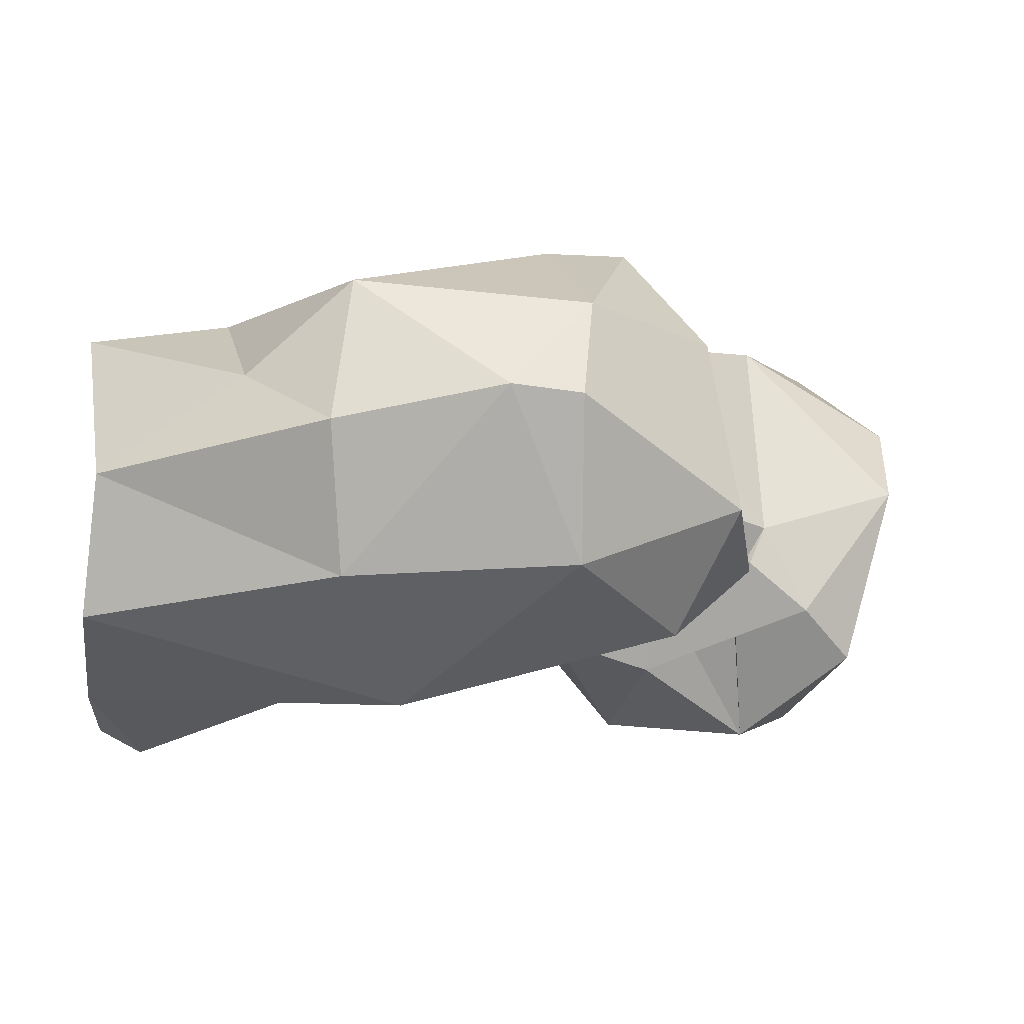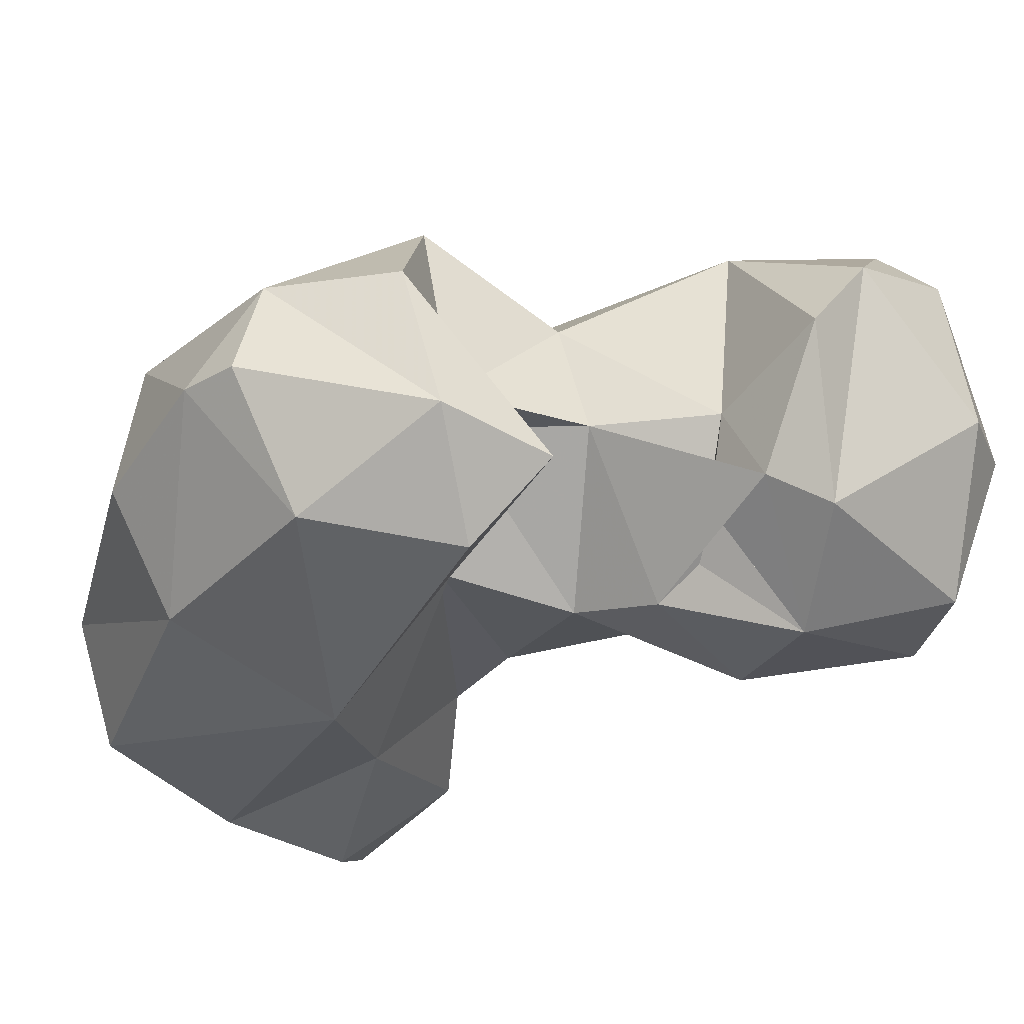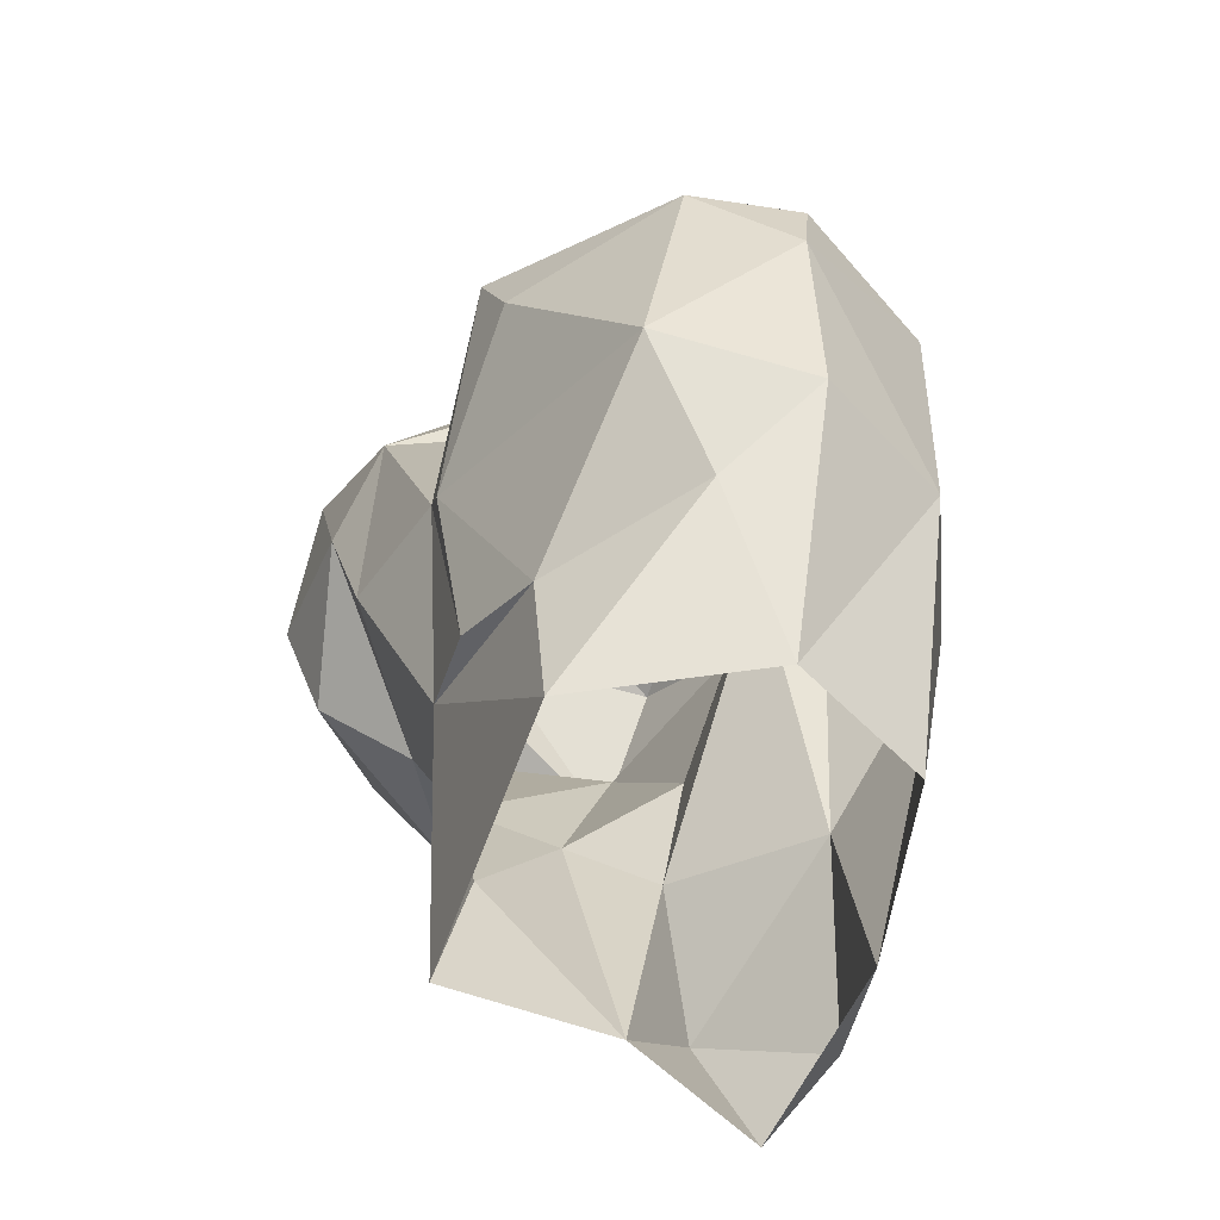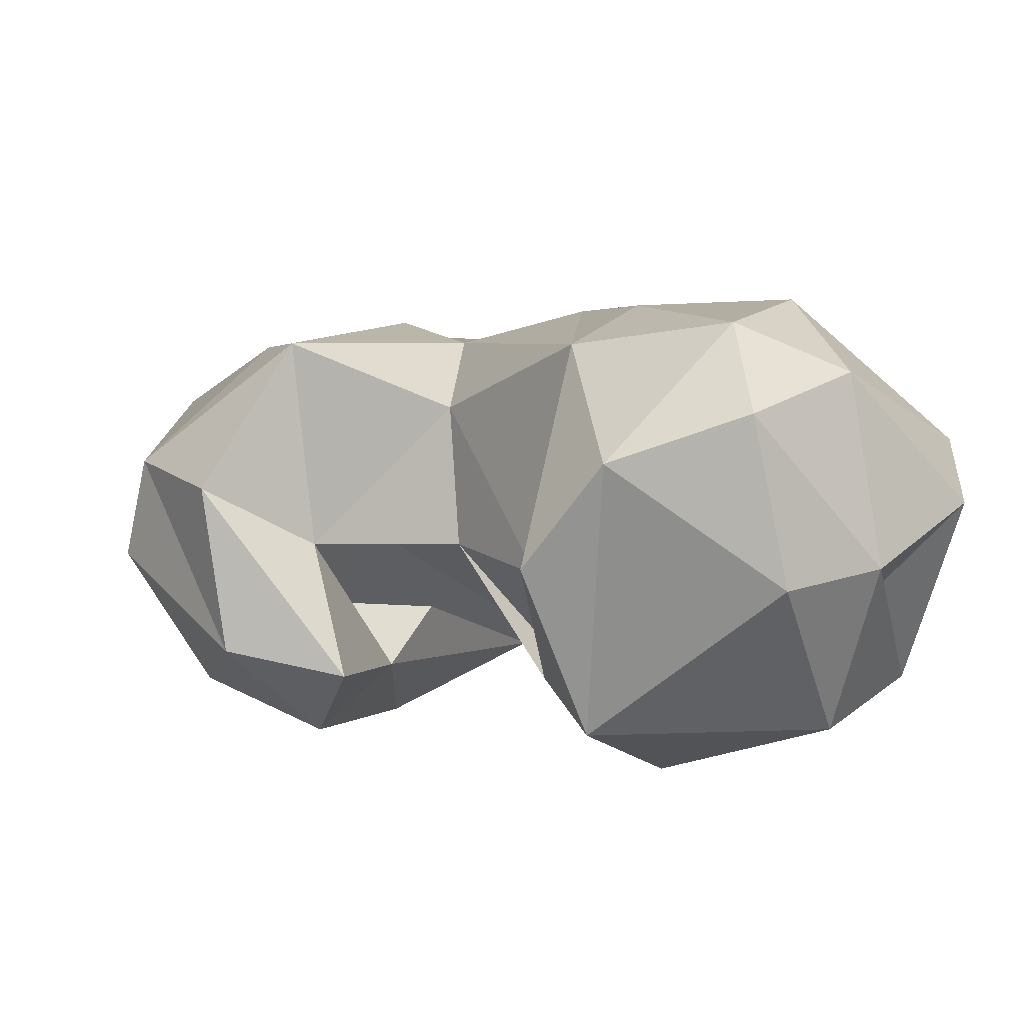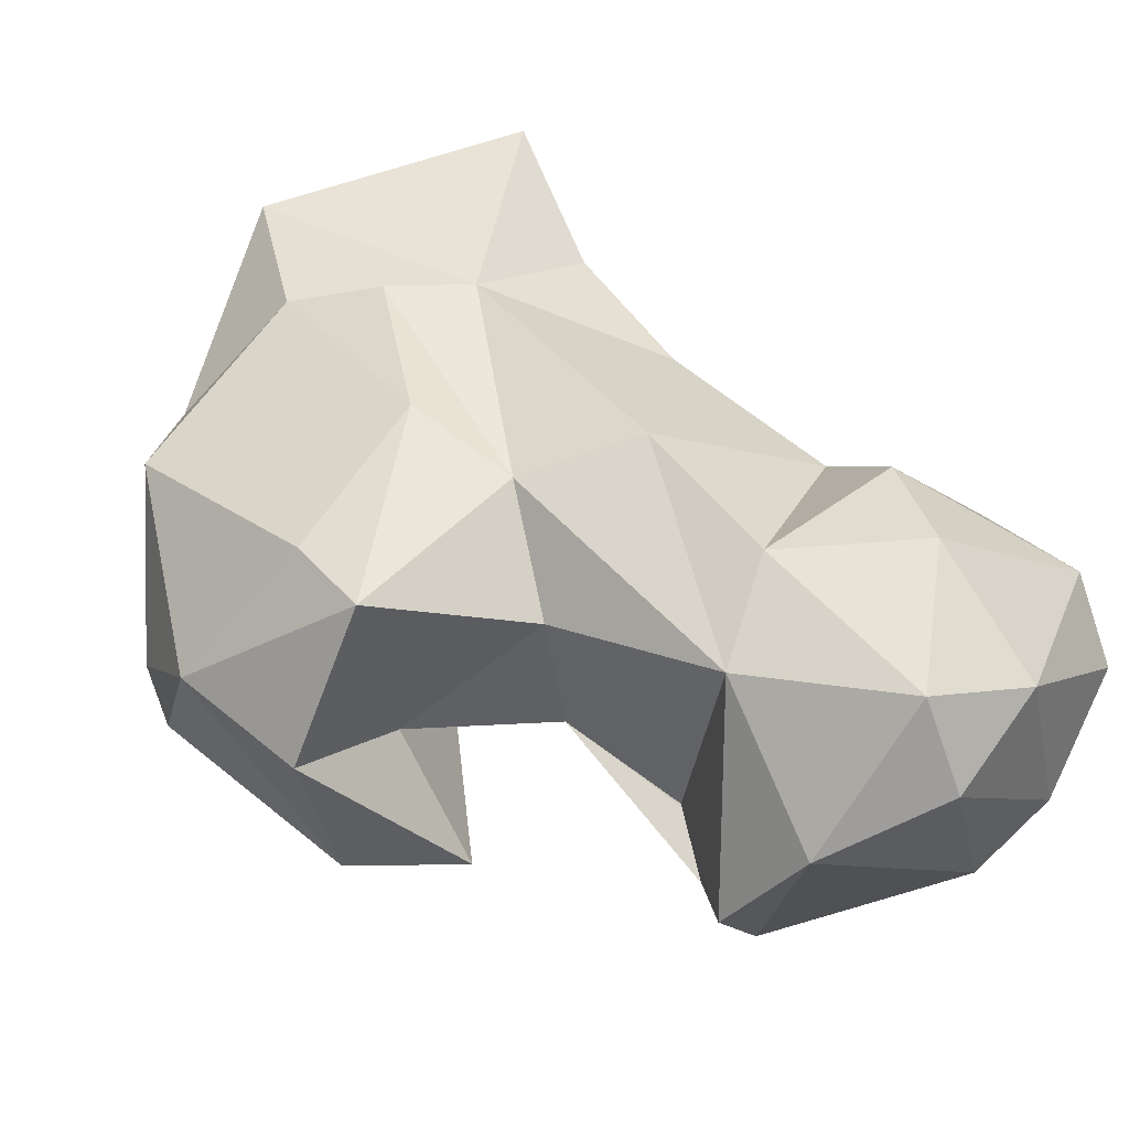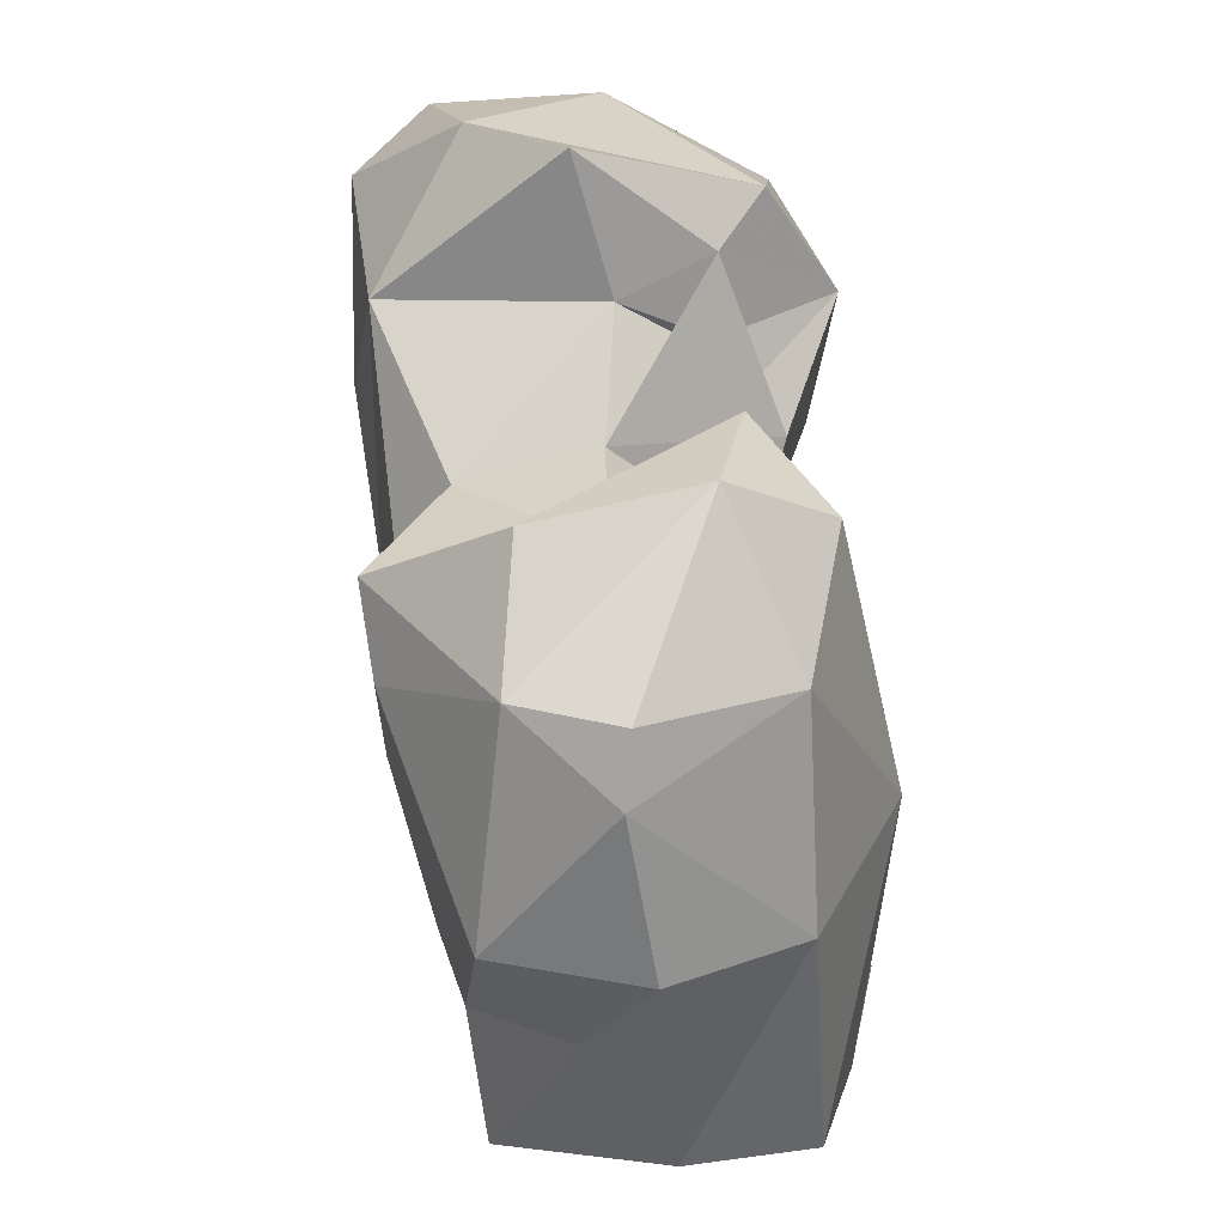
<metadata>
{"format":"obj","ext":"obj","renderer":"f3d","projection":"perspective","resolution":1024,"background":"white","views":[{"elev":-20.8,"azim":-98.3,"up":"+Y"},{"elev":-33.4,"azim":-48.2,"up":"+Y"},{"elev":-61.2,"azim":-108.5,"up":"+Z"},{"elev":12.2,"azim":-3.5,"up":"+Y"},{"elev":58.8,"azim":-21.6,"up":"+Y"},{"elev":13.3,"azim":-86.8,"up":"+Z"}]}
</metadata>
<code>
v 101.5 148.5 6.528
v 87.59 150.9 0.668
v 68.48 154.1 0.2791
v 109.9 153.3 1.481
v 61.84 167.7 0.9447
v 104.4 167.9 4.33
v 70.14 186.4 -0.8983
v 100.8 186.9 -0.06421
v 54.6 176.6 15.74
v 87.05 191.9 21.87
v 111.4 159.2 15.3
v 68.15 188.3 13.98
v 101.2 183.5 17.42
v 72.91 147.2 34.26
v 89.87 152.6 23.8
v 54.9 155.2 26.26
v 105.6 173.9 33.65
v 46.75 169 24.24
v 77.72 192.1 18.59
v 101.6 165 25.89
v 74.44 196.3 36.85
v 48.1 185.2 26.25
v 104.9 184.9 34.16
v 81.1 195.4 48.34
v 41.66 171.7 41.67
v 58.56 195 48
v 77.12 163.4 45.88
v 97.4 164.1 38.1
v 50.89 156.3 50.29
v 44.09 182.3 50.48
v 72.26 158 51.93
v 94.56 199.3 50.68
v 61.52 196.8 57.33
v 64 153.5 62.65
v 109.3 167.5 54.53
v 41.69 171.2 49.11
v 90.97 161.1 53.98
v 113.3 188.1 54.49
v 66.68 164.8 48.97
v 69.5 175.4 54.72
v 98.86 202.2 68.98
v 63.68 174.4 60.08
v 78.92 190.3 62.46
v 92.24 158.4 65.16
v 53.96 164.3 67.82
v 128.8 170.5 63.79
v 51.52 181.8 64.14
v 128.9 180 61.43
v 115.6 198.5 62.85
v 109.1 156.3 63.73
v 79.68 175.6 66.12
v 90.93 199.5 78.56
v 131.6 188.6 75.7
v 66.92 162.3 71.74
v 92.4 161.3 70.99
v 127.3 162.6 76.1
v 87.2 175.1 78.93
v 100.9 153.4 78.45
v 114.5 203.5 74.53
v 89.23 166 75.35
v 89.38 164.7 75.51
v 130.4 177.1 76.63
v 131.3 183.5 84.41
v 87.85 165.2 83.79
v 117.1 160.5 88.27
v 129.5 176.8 79.05
v 106 203.1 89.37
v 91.75 160.8 89.68
v 117.8 198.1 90.01
v 123.2 174.7 82.92
v 84.67 179.3 93.82
v 120.7 178.8 93.68
v 92.62 190.2 95.65
v 107.1 195.2 96.59
v 110.6 177.6 97.61
f 72 74 75
f 68 75 73
f 67 73 74
f 65 72 75
f 67 74 69
f 65 75 68
f 63 69 72
f 64 68 71
f 58 65 68
f 57 64 71
f 59 67 69
f 52 57 71
f 58 68 64
f 53 59 69
f 56 63 70
f 56 65 58
f 56 62 63
f 48 62 66
f 56 66 62
f 46 66 63
f 53 66 56
f 52 73 67
f 46 53 56
f 46 48 66
f 58 64 61
f 46 62 53
f 51 64 60
f 52 71 73
f 58 61 60
f 44 64 51
f 55 60 57
f 44 55 61
f 49 59 53
f 53 63 66
f 51 55 57
f 44 58 55
f 51 60 61
f 44 50 58
f 24 43 52
f 55 58 60
f 13 23 17
f 42 47 54
f 50 56 58
f 31 54 34
f 51 61 55
f 11 20 15
f 48 49 53
f 31 42 54
f 27 28 37
f 37 51 40
f 41 52 67
f 24 52 32
f 37 50 44
f 29 34 45
f 38 49 48
f 35 50 37
f 6 20 11
f 38 48 46
f 10 32 23
f 32 52 41
f 57 60 64
f 48 53 62
f 42 51 43
f 31 39 42
f 38 41 49
f 35 38 46
f 43 51 57
f 19 21 24
f 29 45 36
f 53 69 63
f 12 21 19
f 27 37 40
f 5 16 18
f 21 26 33
f 39 40 42
f 8 10 13
f 23 38 35
f 26 30 33
f 2 14 3
f 28 35 37
f 1 4 11
f 32 41 38
f 25 36 30
f 27 39 31
f 37 44 51
f 21 33 24
f 45 54 47
f 14 29 16
f 33 42 43
f 14 15 31
f 17 35 28
f 22 25 30
f 43 57 52
f 35 46 50
f 22 30 26
f 17 28 20
f 15 20 27
f 5 18 9
f 56 72 65
f 24 33 43
f 27 40 39
f 1 2 4
f 10 19 24
f 9 22 12
f 15 27 31
f 63 72 70
f 30 36 45
f 41 67 59
f 1 11 15
f 6 17 20
f 30 45 47
f 7 10 8
f 10 24 32
f 68 73 71
f 14 34 29
f 9 18 22
f 10 23 13
f 16 25 18
f 40 51 42
f 20 28 27
f 10 12 19
f 56 70 72
f 44 61 64
f 3 14 16
f 34 54 45
f 25 29 36
f 17 23 35
f 3 16 5
f 1 15 2
f 33 47 42
f 41 59 49
f 5 9 7
f 46 56 50
f 6 13 17
f 12 22 21
f 2 15 14
f 73 75 74
f 6 8 13
f 18 25 22
f 14 31 34
f 69 74 72
f 7 12 10
f 30 47 33
f 16 29 25
f 46 63 62
f 23 32 38
f 4 6 11
f 7 9 12
f 21 22 26

</code>
